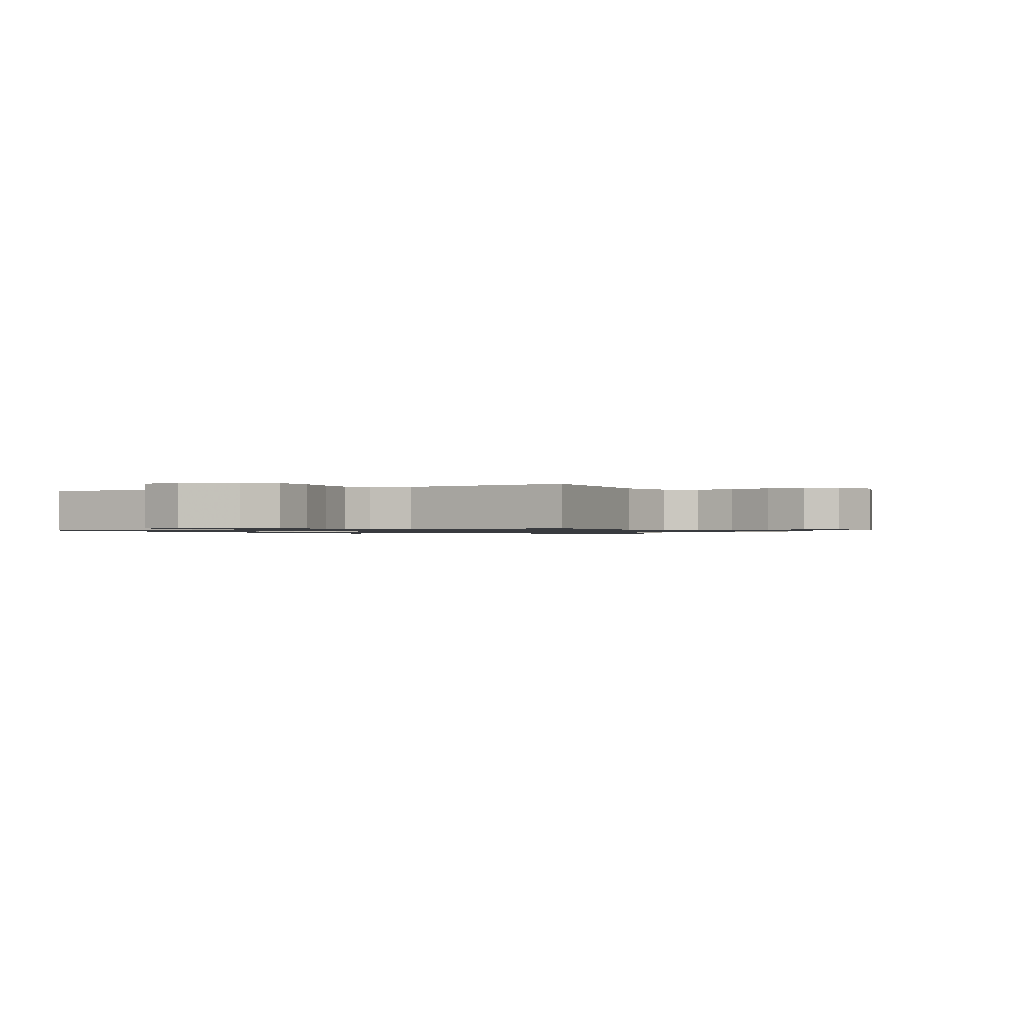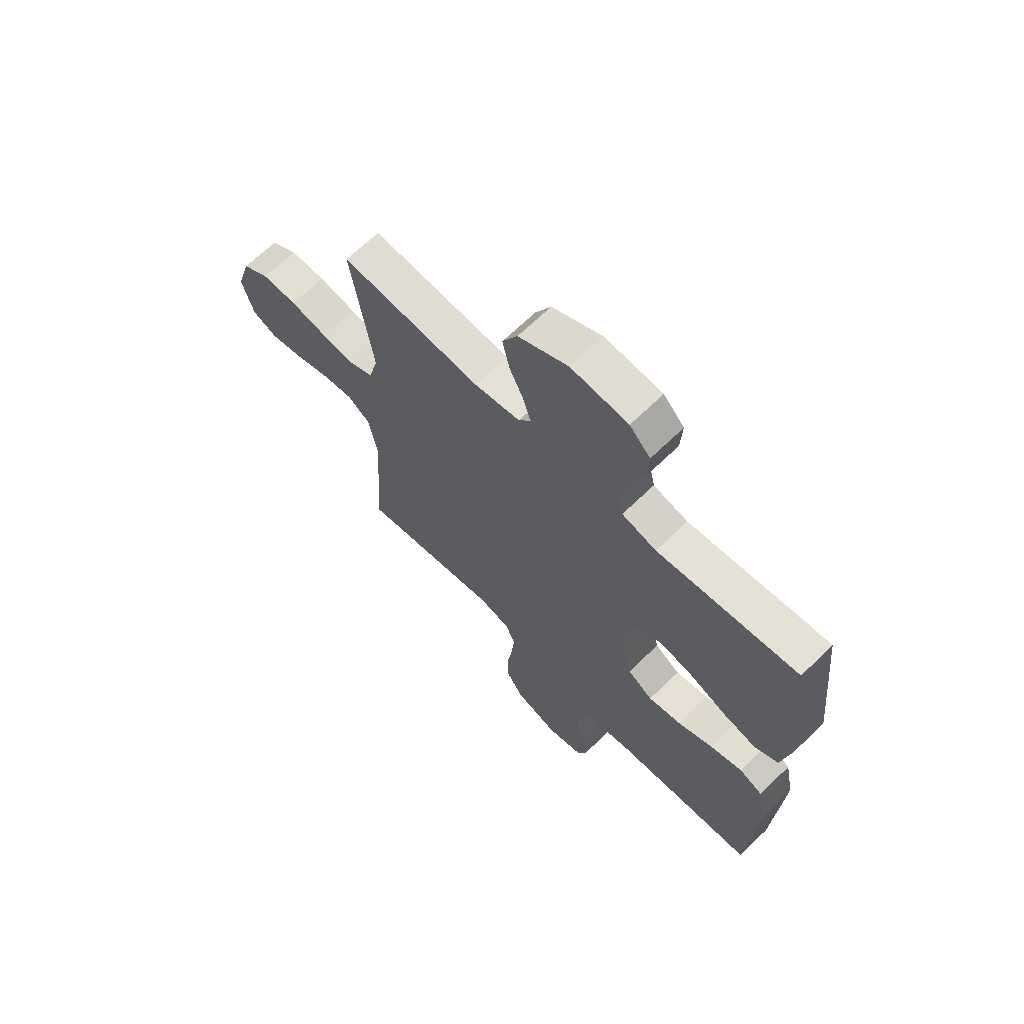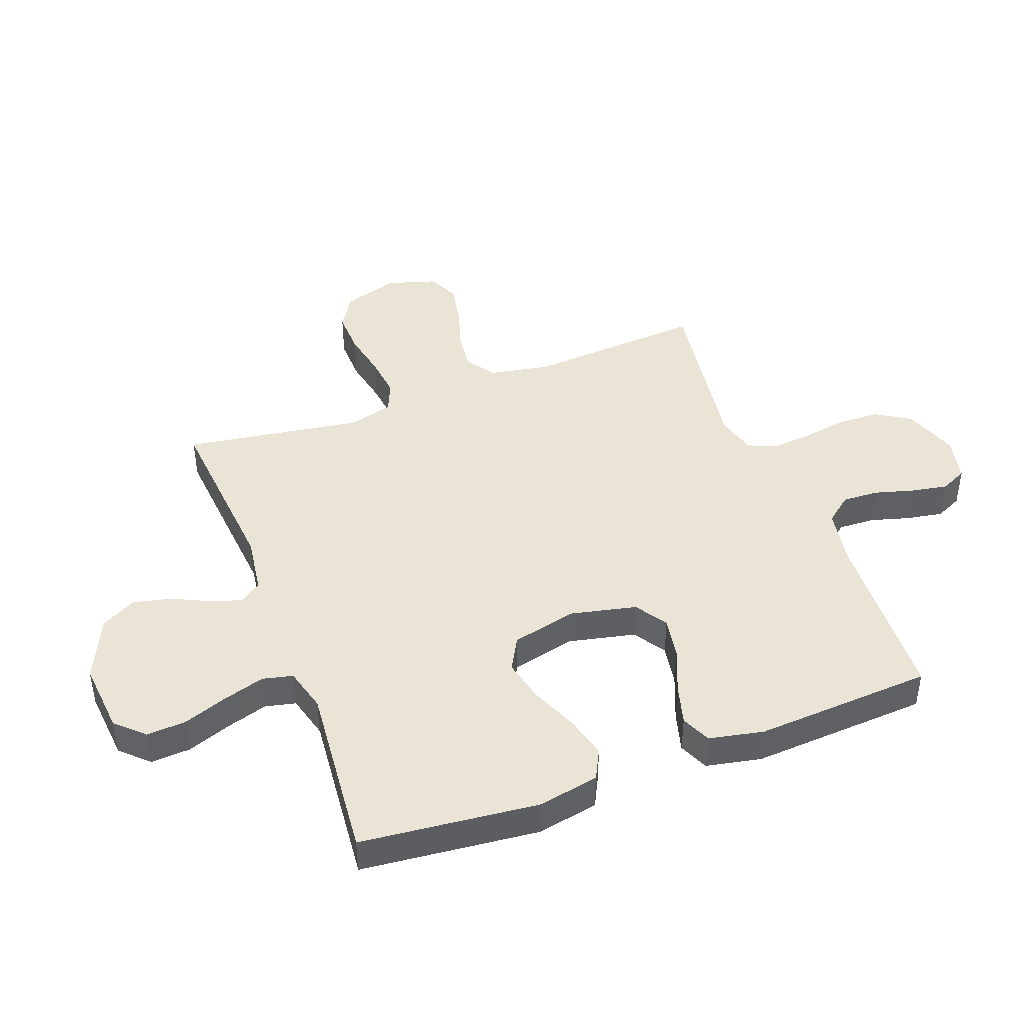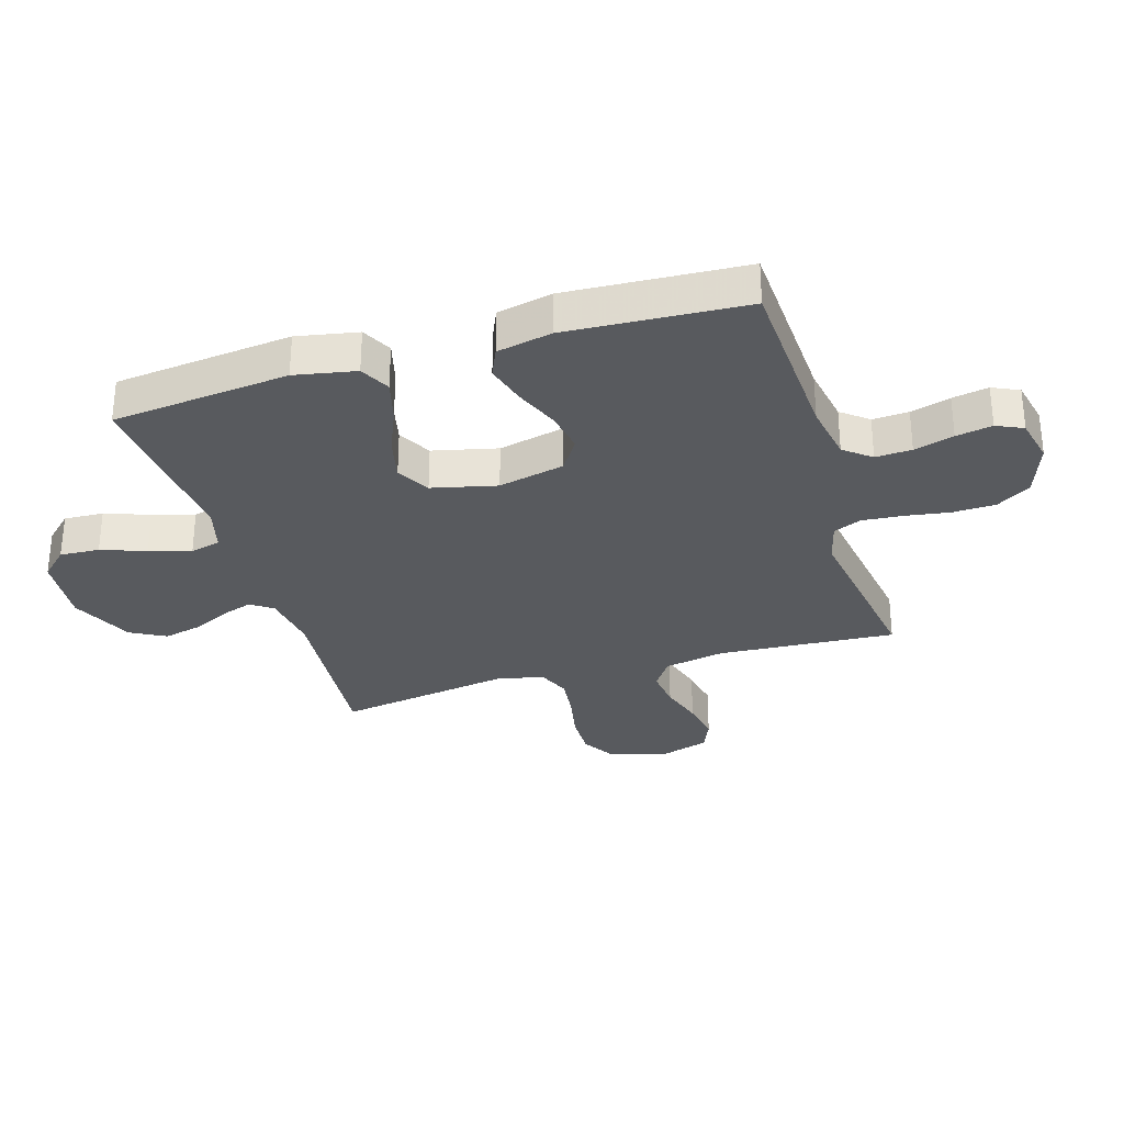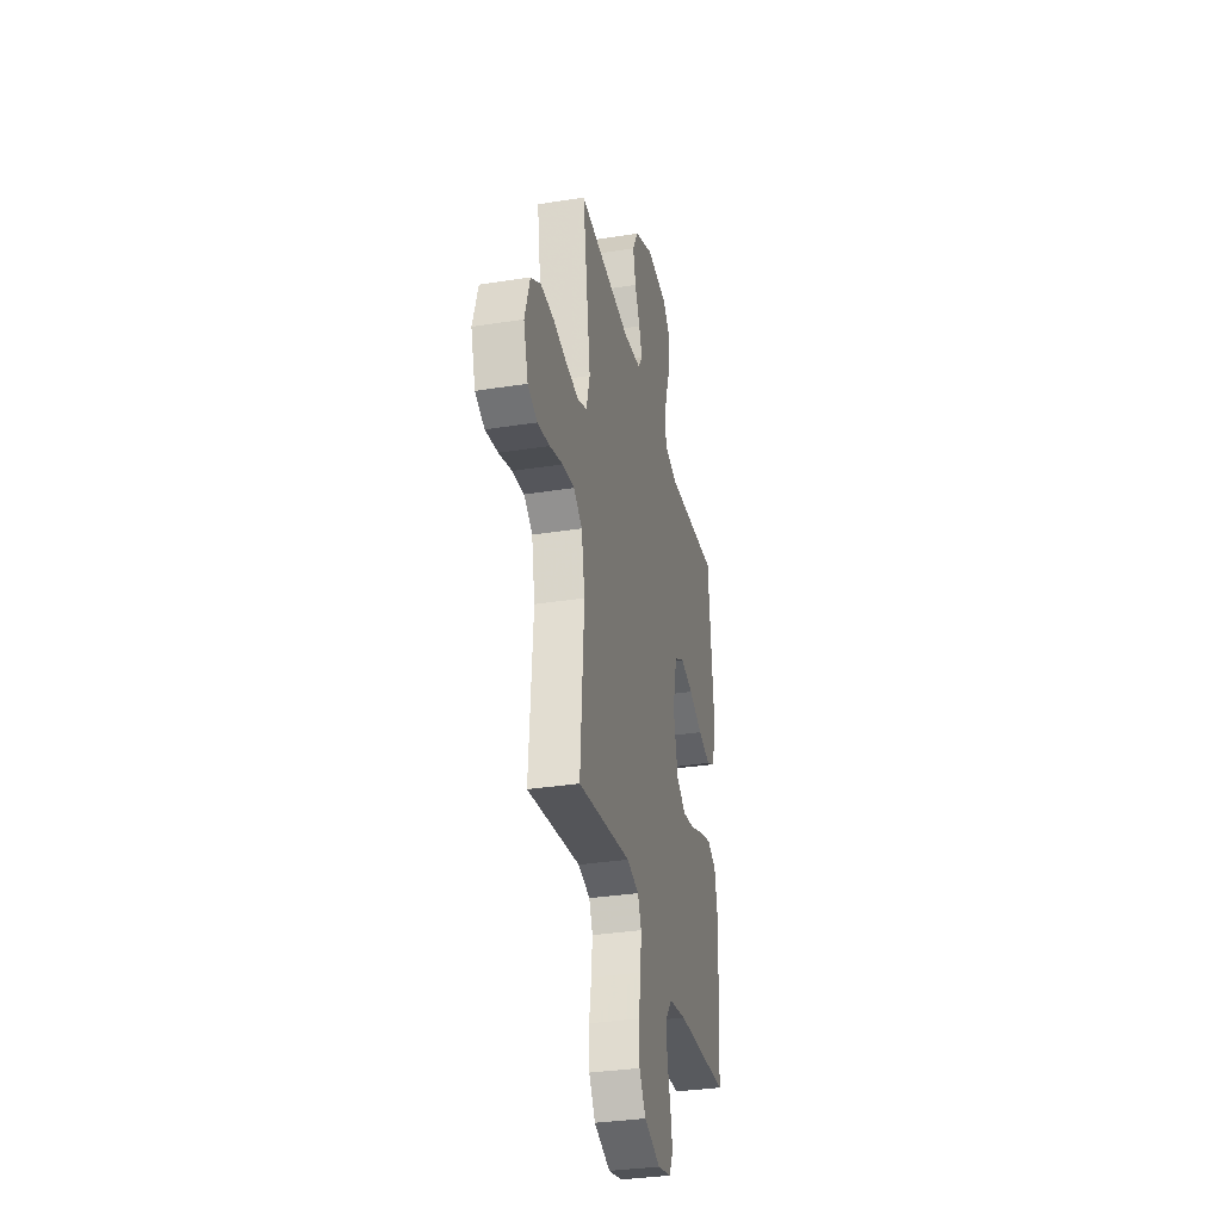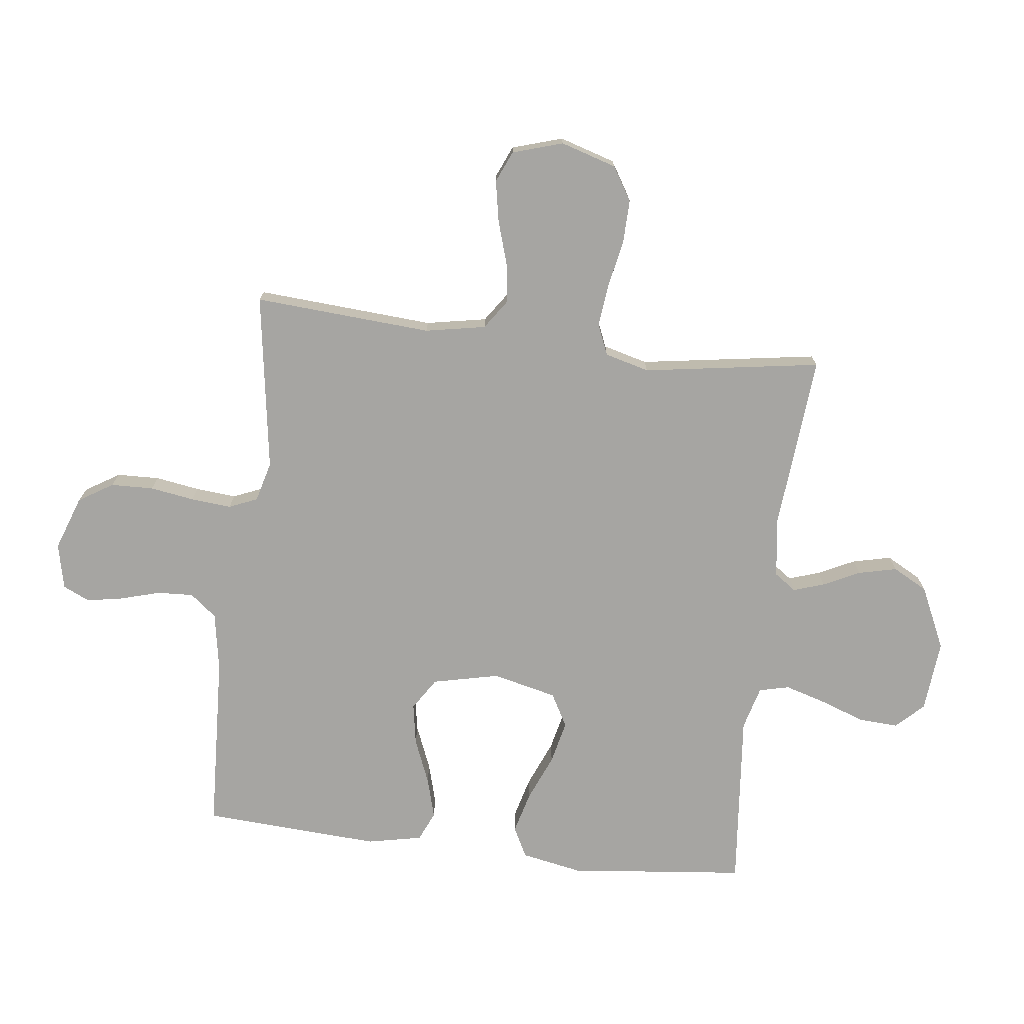
<metadata>
{"format":"obj","ext":"obj","renderer":"f3d","projection":"perspective","resolution":1024,"background":"white","views":[{"elev":-0.9,"azim":-152.3,"up":"+Y"},{"elev":66.2,"azim":45.6,"up":"+Z"},{"elev":43.7,"azim":69.4,"up":"+Y"},{"elev":-30.7,"azim":107.0,"up":"+Y"},{"elev":-33.1,"azim":-77.7,"up":"+Z"},{"elev":-73.8,"azim":-96.8,"up":"+Y"}]}
</metadata>
<code>
v -0.5 0.07 -0.5
v -0.479 0.07 -0.2
v -0.498 0.07 -0.098
v -0.547 0.07 -0.064
v -0.614 0.07 -0.072
v -0.688 0.07 -0.095
v -0.758 0.07 -0.108
v -0.811 0.07 -0.085
v -0.837 0.07 0
v -0.808 0.07 0.094
v -0.751 0.07 0.129
v -0.676 0.07 0.127
v -0.597 0.07 0.111
v -0.526 0.07 0.103
v -0.474 0.07 0.125
v -0.454 0.07 0.2
v -0.5 0.07 0.5
v -0.2 0.07 0.474
v -0.102 0.07 0.488
v -0.076 0.07 0.525
v -0.093 0.07 0.577
v -0.123 0.07 0.639
v -0.138 0.07 0.704
v -0.106 0.07 0.763
v 0 0.07 0.812
v 0.122 0.07 0.801
v 0.166 0.07 0.755
v 0.162 0.07 0.688
v 0.135 0.07 0.613
v 0.114 0.07 0.543
v 0.126 0.07 0.492
v 0.2 0.07 0.472
v 0.5 0.07 0.5
v 0.531 0.07 0.2
v 0.511 0.07 0.097
v 0.46 0.07 0.071
v 0.389 0.07 0.09
v 0.311 0.07 0.123
v 0.238 0.07 0.14
v 0.182 0.07 0.109
v 0.156 0.07 0
v 0.181 0.07 -0.112
v 0.235 0.07 -0.147
v 0.305 0.07 -0.135
v 0.381 0.07 -0.104
v 0.449 0.07 -0.085
v 0.499 0.07 -0.107
v 0.518 0.07 -0.2
v 0.5 0.07 -0.5
v 0.2 0.07 -0.514
v 0.101 0.07 -0.531
v 0.065 0.07 -0.576
v 0.068 0.07 -0.637
v 0.087 0.07 -0.704
v 0.098 0.07 -0.765
v 0.077 0.07 -0.81
v 0 0.07 -0.827
v -0.092 0.07 -0.794
v -0.128 0.07 -0.736
v -0.13 0.07 -0.664
v -0.118 0.07 -0.589
v -0.112 0.07 -0.521
v -0.132 0.07 -0.473
v -0.2 0.07 -0.455
v -0.5 0 -0.5
v -0.479 0 -0.2
v -0.498 0 -0.098
v -0.547 0 -0.064
v -0.614 0 -0.072
v -0.688 0 -0.095
v -0.758 0 -0.108
v -0.811 0 -0.085
v -0.837 0 0
v -0.808 0 0.094
v -0.751 0 0.129
v -0.676 0 0.127
v -0.597 0 0.111
v -0.526 0 0.103
v -0.474 0 0.125
v -0.454 0 0.2
v -0.5 0 0.5
v -0.2 0 0.474
v -0.102 0 0.488
v -0.076 0 0.525
v -0.093 0 0.577
v -0.123 0 0.639
v -0.138 0 0.704
v -0.106 0 0.763
v 0 0 0.812
v 0.122 0 0.801
v 0.166 0 0.755
v 0.162 0 0.688
v 0.135 0 0.613
v 0.114 0 0.543
v 0.126 0 0.492
v 0.2 0 0.472
v 0.5 0 0.5
v 0.531 0 0.2
v 0.511 0 0.097
v 0.46 0 0.071
v 0.389 0 0.09
v 0.311 0 0.123
v 0.238 0 0.14
v 0.182 0 0.109
v 0.156 0 0
v 0.181 0 -0.112
v 0.235 0 -0.147
v 0.305 0 -0.135
v 0.381 0 -0.104
v 0.449 0 -0.085
v 0.499 0 -0.107
v 0.518 0 -0.2
v 0.5 0 -0.5
v 0.2 0 -0.514
v 0.101 0 -0.531
v 0.065 0 -0.576
v 0.068 0 -0.637
v 0.087 0 -0.704
v 0.098 0 -0.765
v 0.077 0 -0.81
v 0 0 -0.827
v -0.092 0 -0.794
v -0.128 0 -0.736
v -0.13 0 -0.664
v -0.118 0 -0.589
v -0.112 0 -0.521
v -0.132 0 -0.473
v -0.2 0 -0.455
f 58 59 60 61
f 58 61 62
f 57 58 62
f 56 57 62
f 53 54 55 56
f 53 56 62 63
f 47 48 49 50
f 47 50 51
f 44 45 46 47
f 43 44 47 51
f 42 43 51 52
f 35 36 37 38
f 35 38 39
f 32 33 34 35
f 31 32 35 39
f 26 27 28 29
f 26 29 30
f 25 26 30
f 24 25 30 31
f 21 22 23 24
f 20 21 24 31
f 16 17 18
f 15 16 18 19
f 10 11 12 13
f 10 13 14
f 9 10 14
f 8 9 14
f 5 6 7 8
f 4 5 8 14
f 3 4 14 15
f 64 1 2
f 63 64 2 3
f 52 53 63 3
f 41 42 52 3
f 20 31 39 40
f 19 20 40 41
f 3 15 19 41
f 125 124 123 122
f 126 125 122
f 126 122 121
f 126 121 120
f 120 119 118 117
f 127 126 120 117
f 114 113 112 111
f 115 114 111
f 111 110 109 108
f 115 111 108 107
f 116 115 107 106
f 102 101 100 99
f 103 102 99
f 99 98 97 96
f 103 99 96 95
f 93 92 91 90
f 94 93 90
f 94 90 89
f 95 94 89 88
f 88 87 86 85
f 95 88 85 84
f 82 81 80
f 83 82 80 79
f 77 76 75 74
f 78 77 74
f 78 74 73
f 78 73 72
f 72 71 70 69
f 78 72 69 68
f 79 78 68 67
f 66 65 128
f 67 66 128 127
f 67 127 117 116
f 67 116 106 105
f 104 103 95 84
f 105 104 84 83
f 105 83 79 67
f 1 65 66 2
f 2 66 67 3
f 3 67 68 4
f 4 68 69 5
f 5 69 70 6
f 6 70 71 7
f 7 71 72 8
f 8 72 73 9
f 9 73 74 10
f 10 74 75 11
f 11 75 76 12
f 12 76 77 13
f 13 77 78 14
f 14 78 79 15
f 15 79 80 16
f 16 80 81 17
f 17 81 82 18
f 18 82 83 19
f 19 83 84 20
f 20 84 85 21
f 21 85 86 22
f 22 86 87 23
f 23 87 88 24
f 24 88 89 25
f 25 89 90 26
f 26 90 91 27
f 27 91 92 28
f 28 92 93 29
f 29 93 94 30
f 30 94 95 31
f 31 95 96 32
f 32 96 97 33
f 33 97 98 34
f 34 98 99 35
f 35 99 100 36
f 36 100 101 37
f 37 101 102 38
f 38 102 103 39
f 39 103 104 40
f 40 104 105 41
f 41 105 106 42
f 42 106 107 43
f 43 107 108 44
f 44 108 109 45
f 45 109 110 46
f 46 110 111 47
f 47 111 112 48
f 48 112 113 49
f 49 113 114 50
f 50 114 115 51
f 51 115 116 52
f 52 116 117 53
f 53 117 118 54
f 54 118 119 55
f 55 119 120 56
f 56 120 121 57
f 57 121 122 58
f 58 122 123 59
f 59 123 124 60
f 60 124 125 61
f 61 125 126 62
f 62 126 127 63
f 63 127 128 64
f 64 128 65 1

</code>
